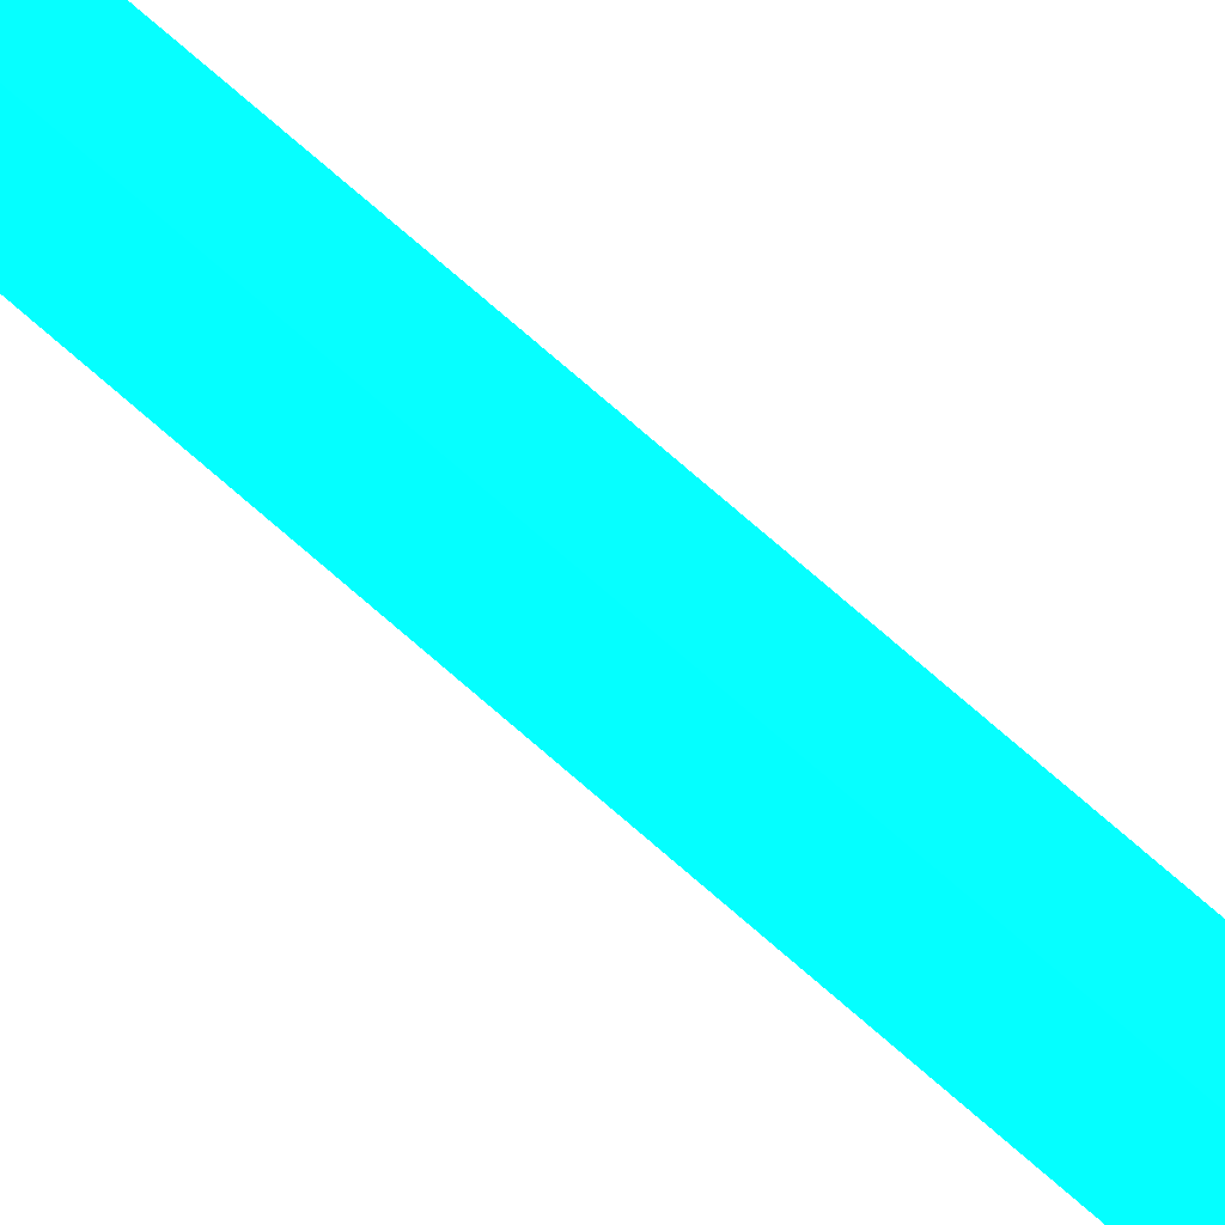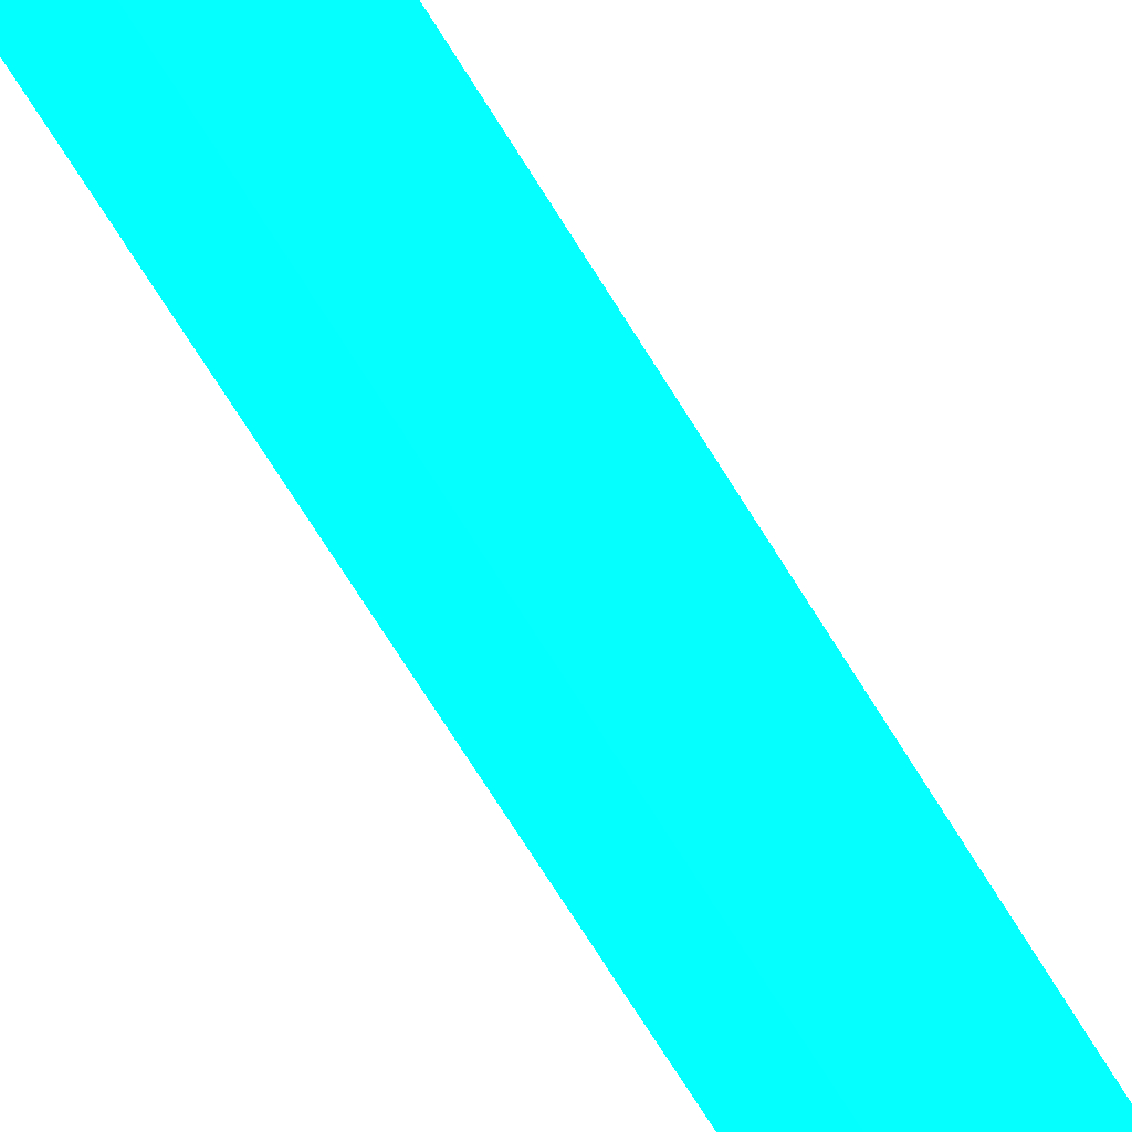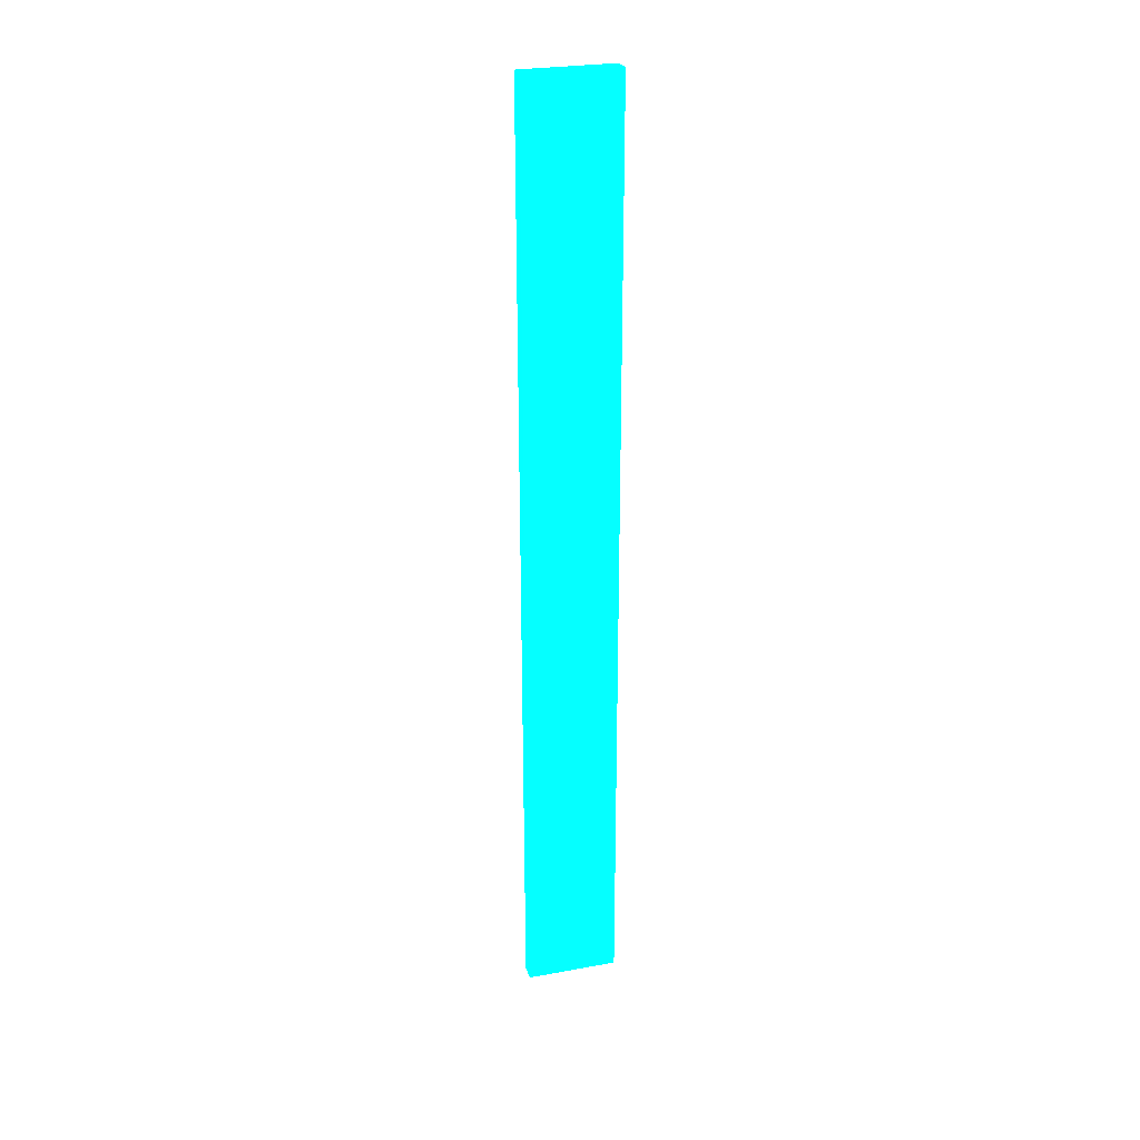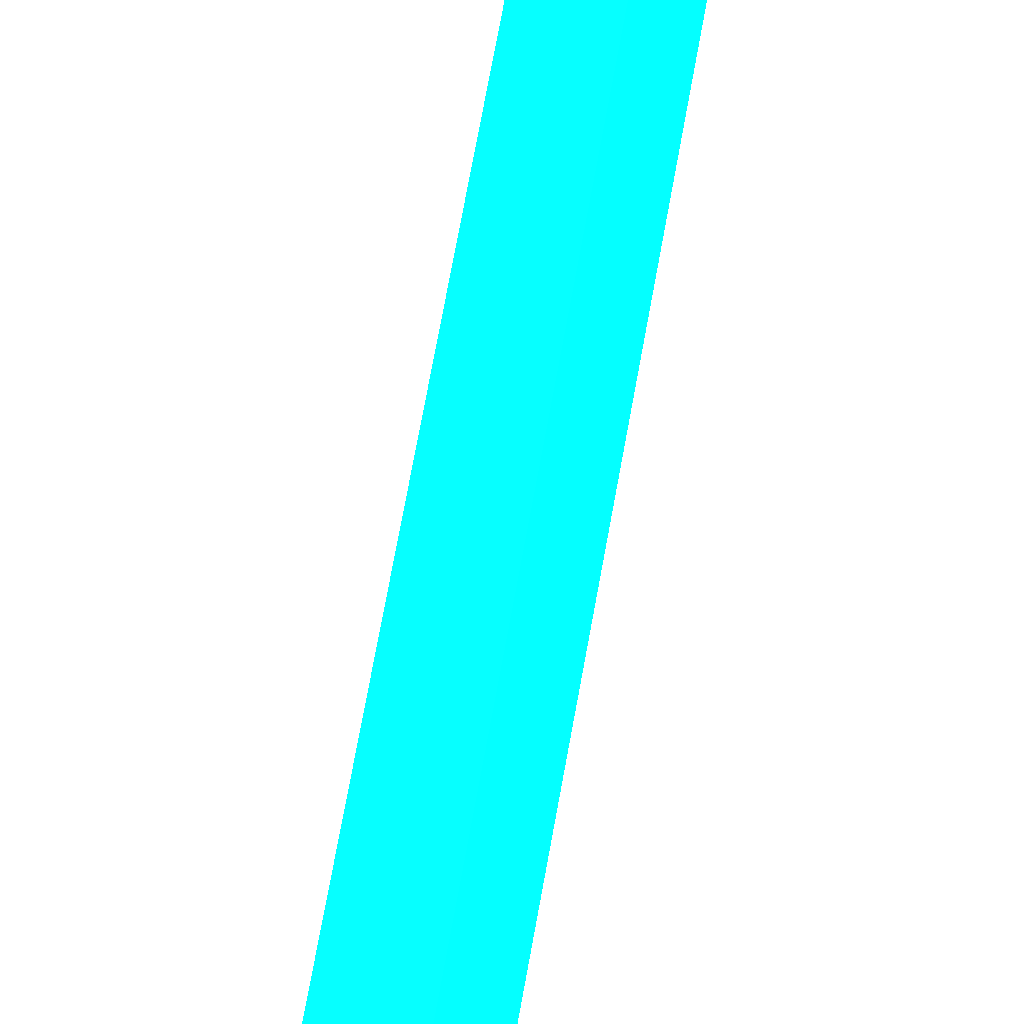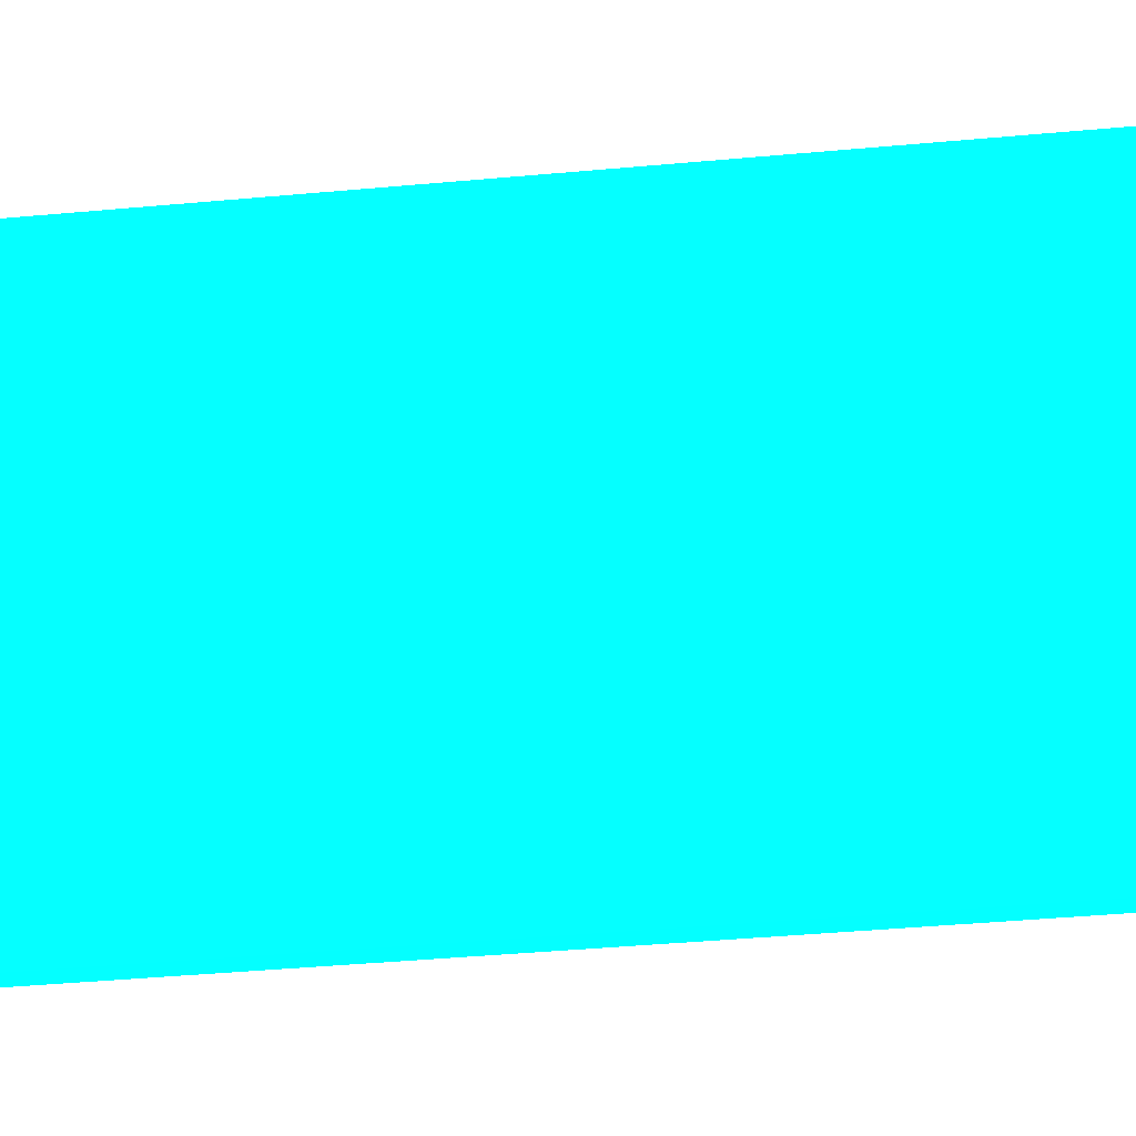
<metadata>
{"format":"obj","ext":"obj","renderer":"f3d","projection":"perspective","resolution":1024,"background":"white","views":[{"elev":75.1,"azim":131.0,"up":"+Z"},{"elev":-54.2,"azim":28.0,"up":"+Z"},{"elev":27.4,"azim":74.4,"up":"+Y"},{"elev":49.7,"azim":-171.7,"up":"+Z"},{"elev":-13.4,"azim":107.6,"up":"+Z"}]}
</metadata>
<code>
v 1.91 66.4 18.66 0.01176 0.9882 0.8745
v 1.91 66.4 13.36 0.01176 0.9882 0.8745
v 0.9917 66.4 18.66 0.01176 0.9882 0.8745
v 1.91 12.21 18.66 0.01176 0.9882 0.8745
v 0.9917 66.4 13.46 0.01176 0.9882 0.8745
v 1.91 12.21 13.36 0.01176 0.9882 0.8745
v 0.9917 12.21 18.66 0.01176 0.9882 0.8745
v 0.9917 12.21 13.46 0.01176 0.9882 0.8745
f 1 2 5
f 1 5 3
f 1 3 7
f 1 7 4
f 1 4 6
f 1 6 2
f 2 6 8
f 2 8 5
f 3 5 8
f 3 8 7
f 4 7 8
f 4 8 6

</code>
